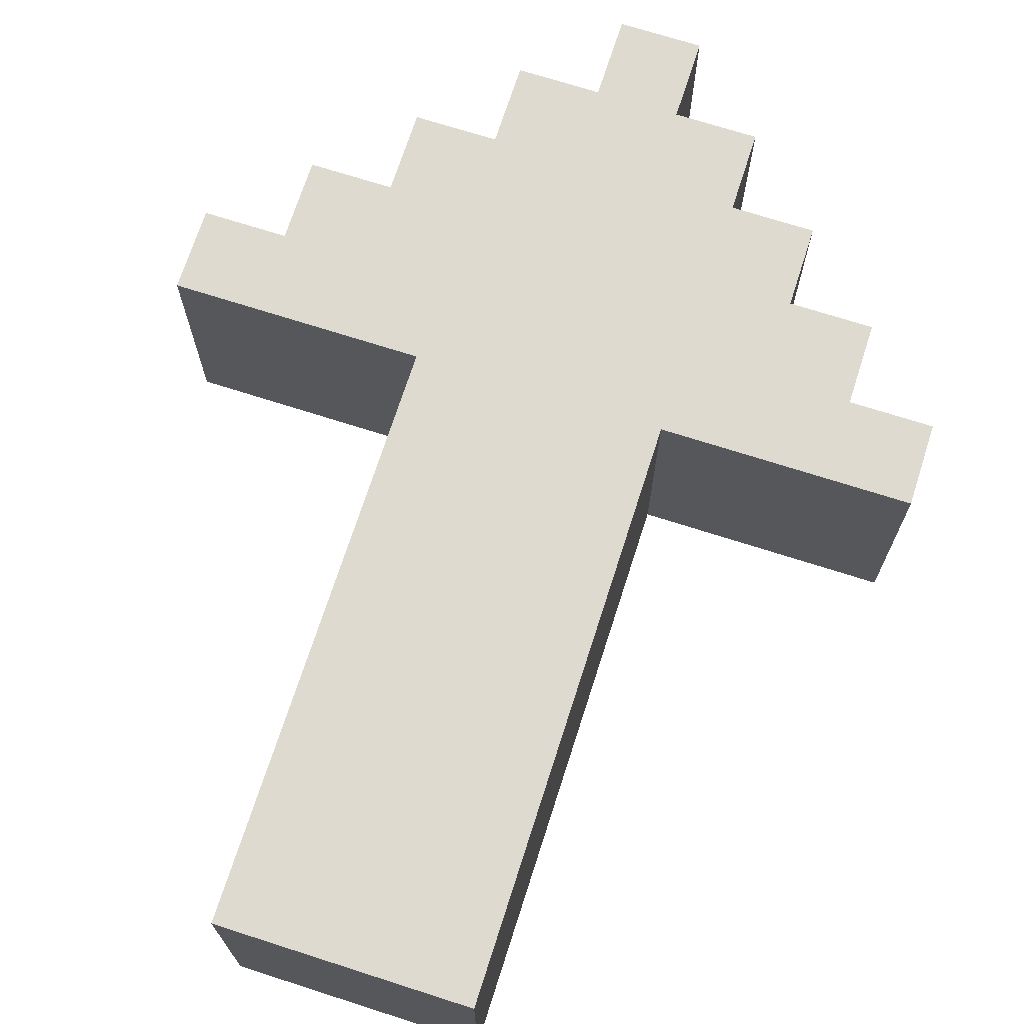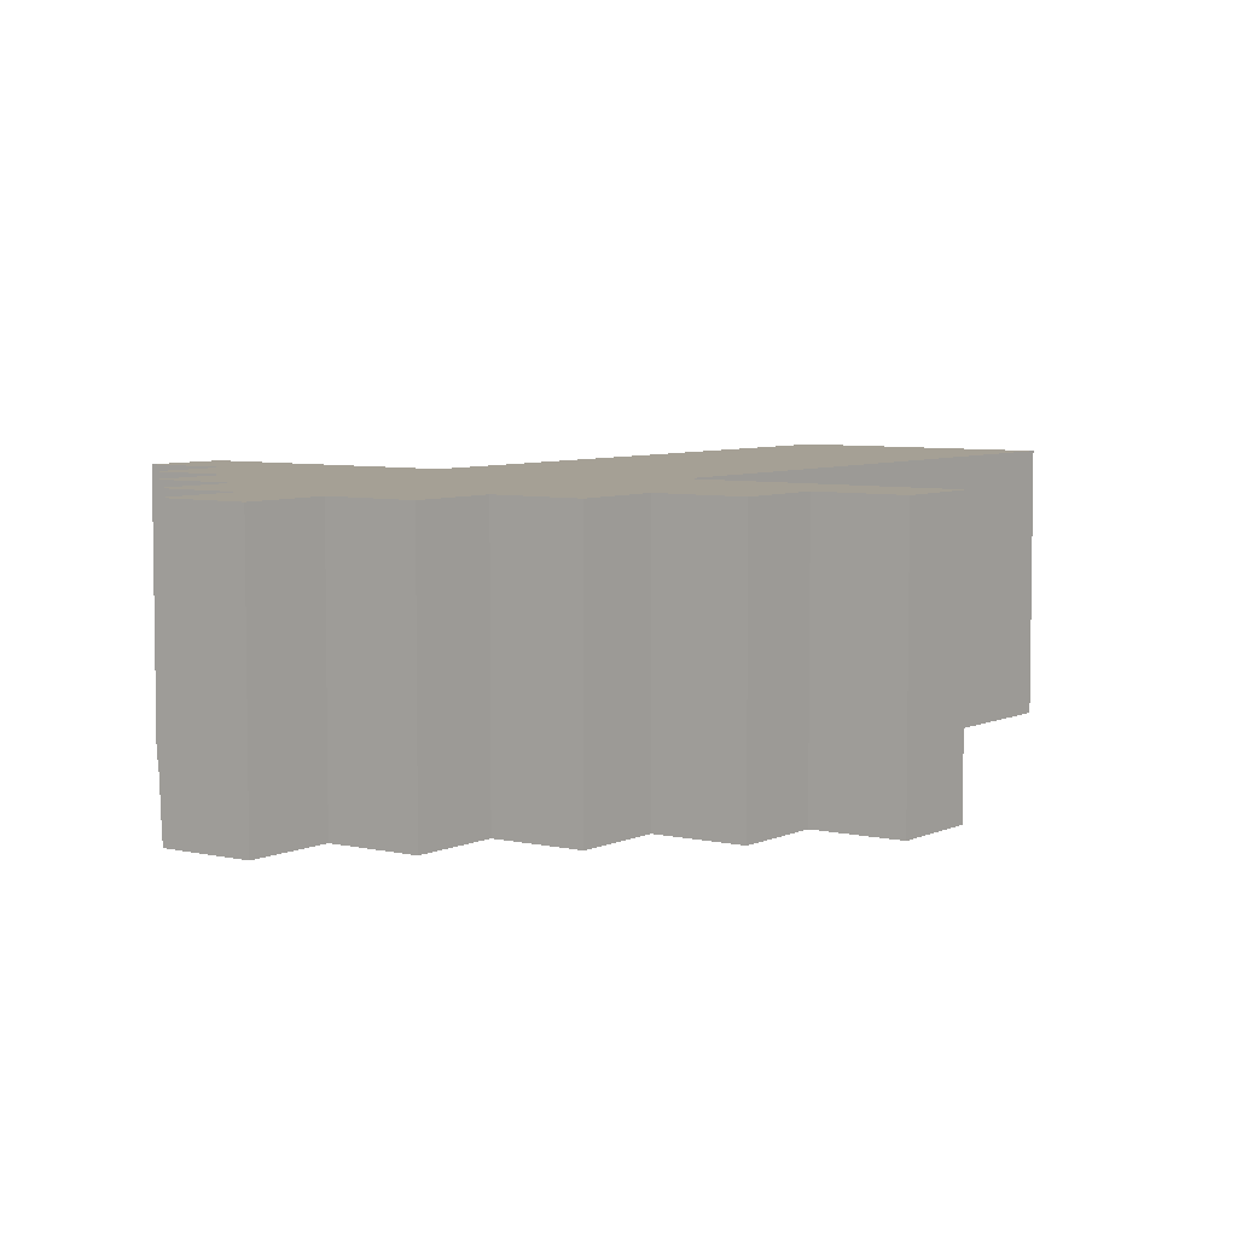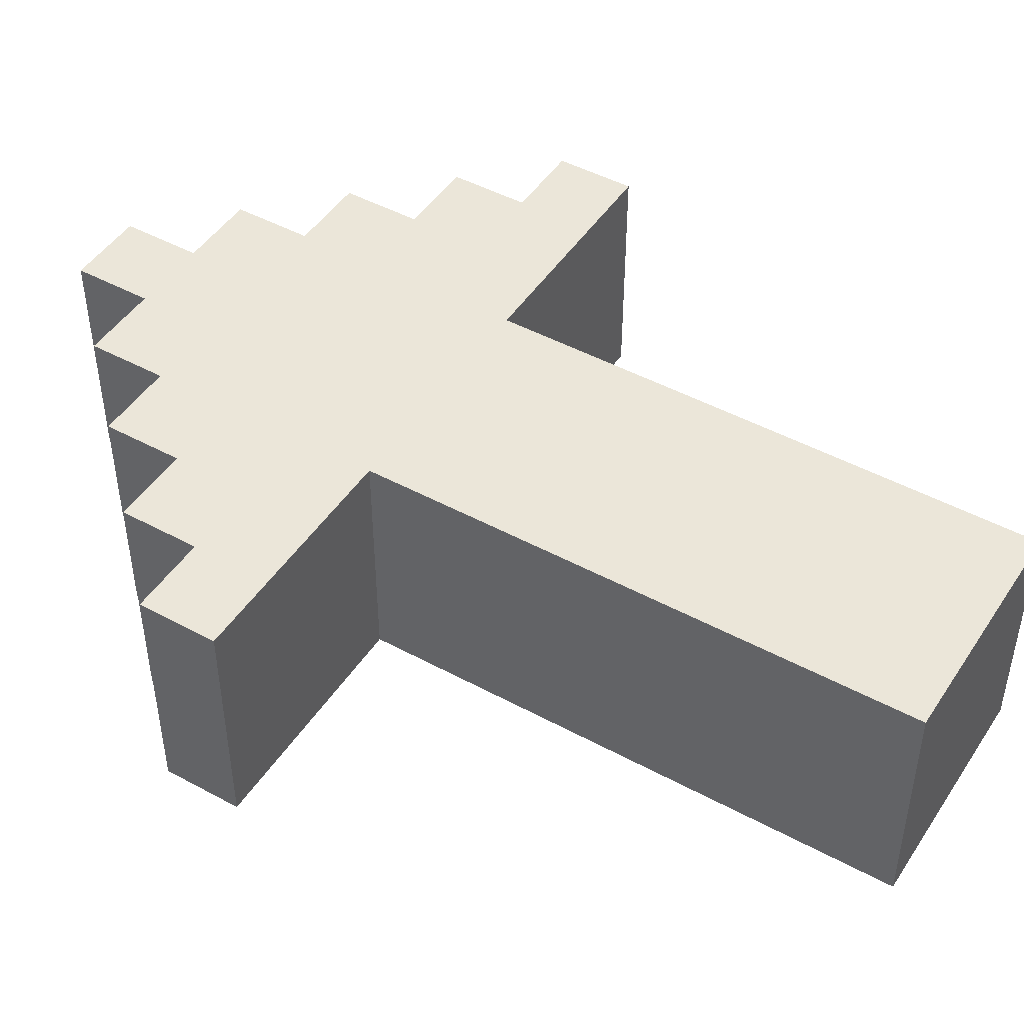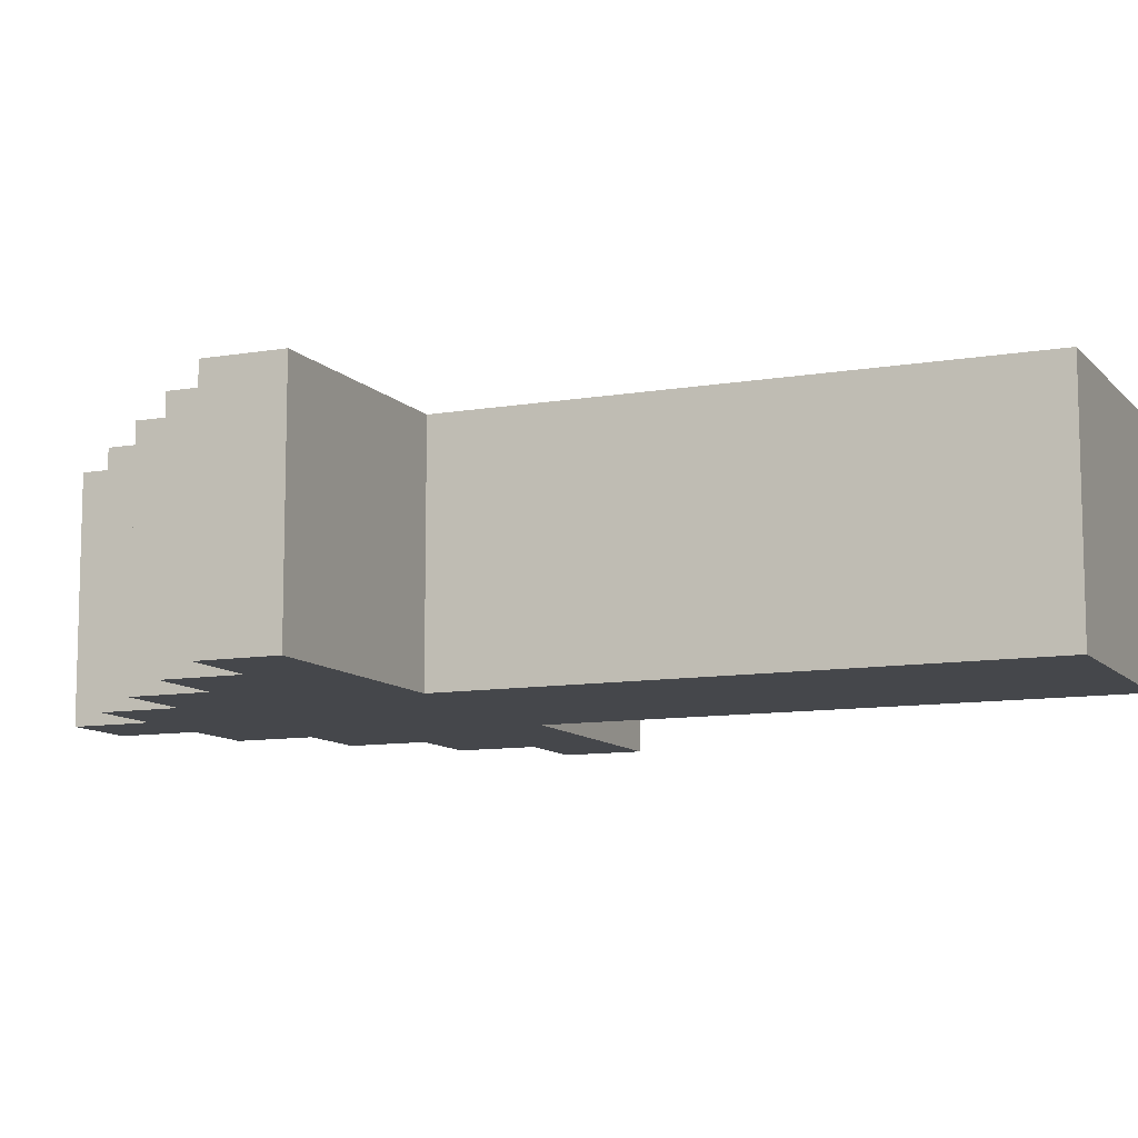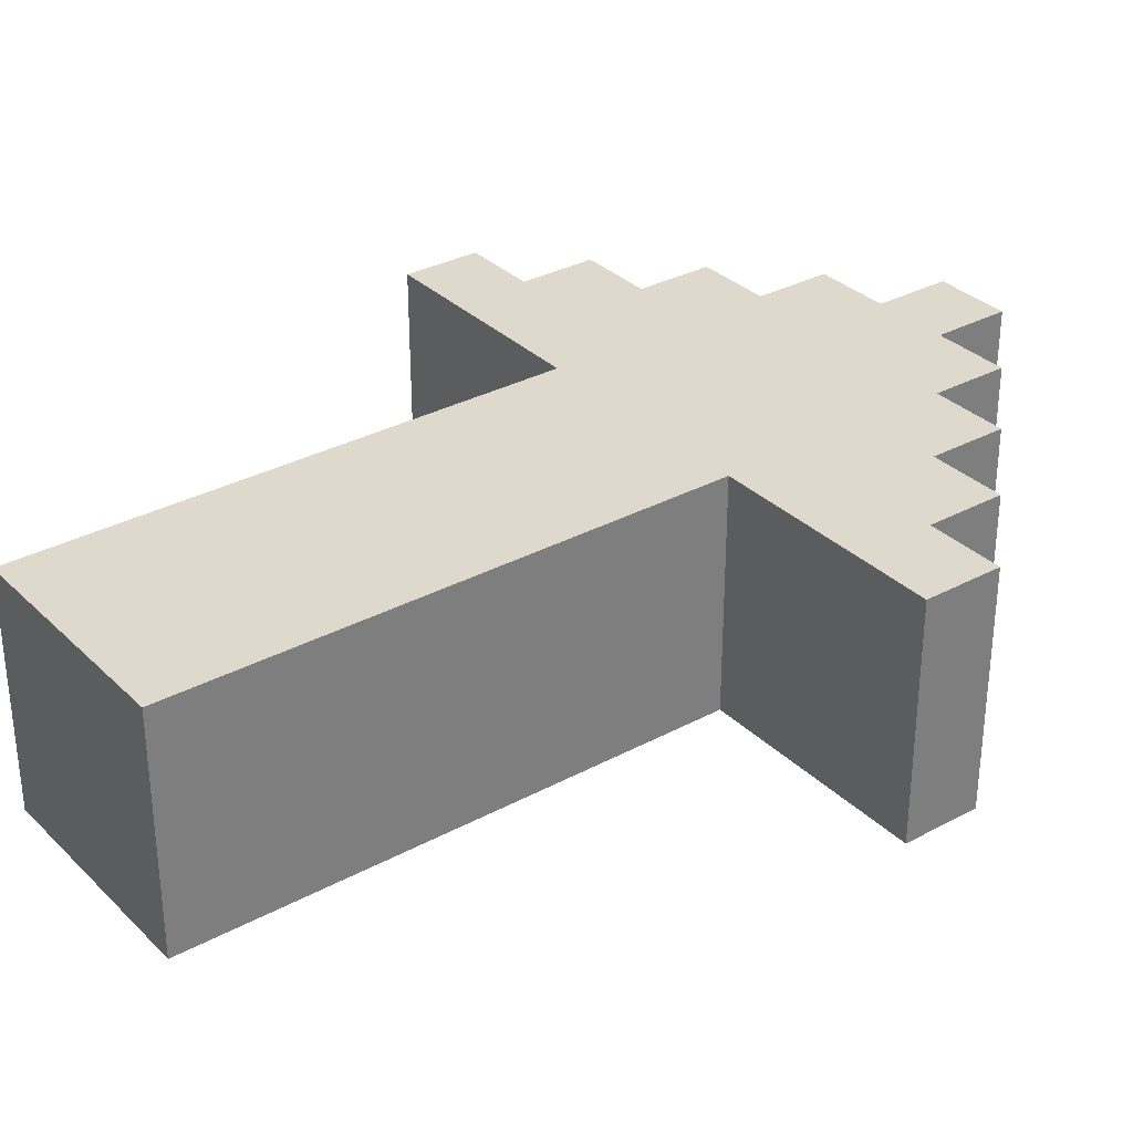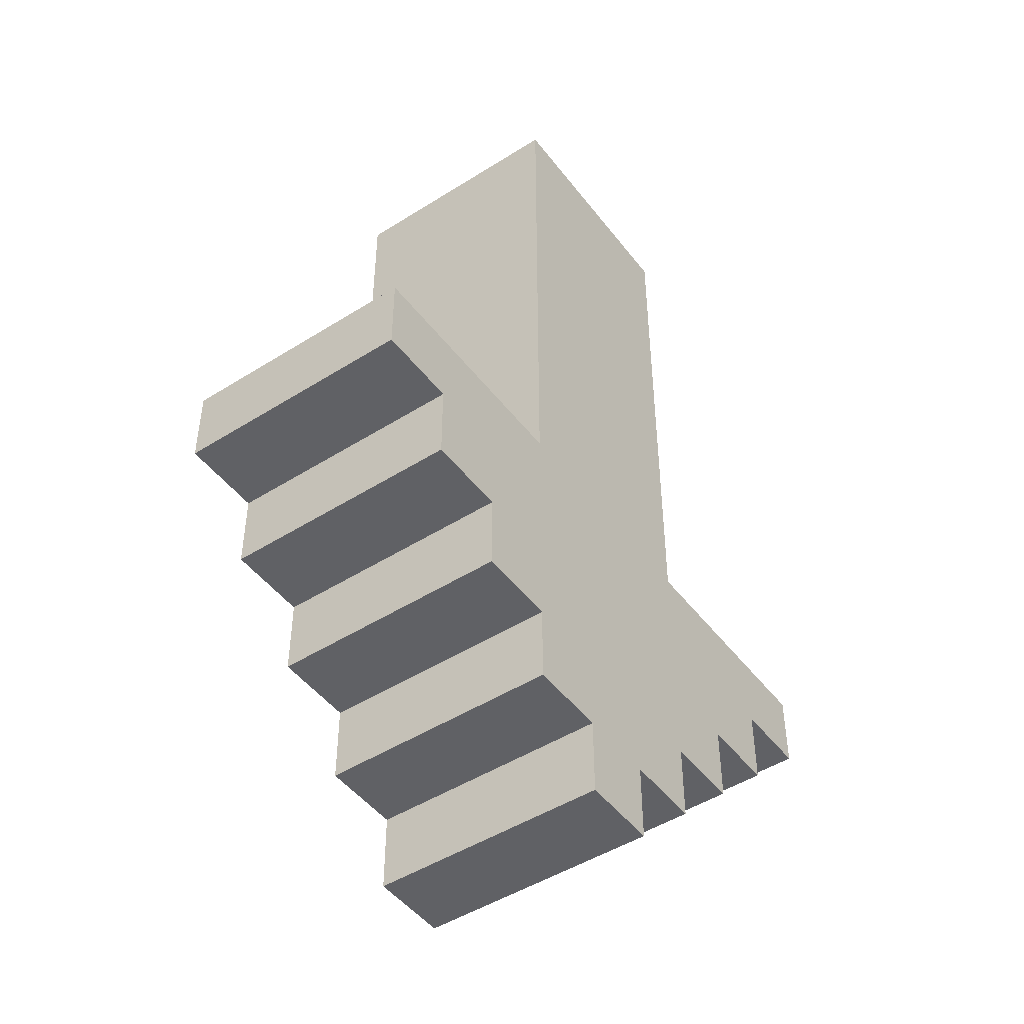
<metadata>
{"format":"obj","ext":"obj","renderer":"f3d","projection":"perspective","resolution":1024,"background":"white","views":[{"elev":70.7,"azim":-162.2,"up":"+Z"},{"elev":5.9,"azim":35.6,"up":"+Z"},{"elev":46.9,"azim":121.6,"up":"+Z"},{"elev":-10.2,"azim":113.6,"up":"+Z"},{"elev":32.2,"azim":-127.0,"up":"+Z"},{"elev":-47.5,"azim":-54.5,"up":"+Y"}]}
</metadata>
<code>
o
v -0.45 0.4 0.15
v -0.45 0.4 -0.15
v -0.45 0.5 0.15
v -0.45 0.5 -0.15
v -0.35 0.3 0.15
v -0.35 0.3 -0.15
v -0.35 0.4 0.15
v -0.35 0.4 -0.15
v -0.25 0.2 0.15
v -0.25 0.2 -0.15
v -0.25 0.3 0.15
v -0.25 0.3 -0.15
v -0.15 0.1 0.15
v -0.15 0.1 -0.15
v -0.15 0.2 0.15
v -0.15 0.2 -0.15
v -0.15 0.5 0.15
v -0.15 0.5 -0.15
v -0.15 1.2 0.15
v -0.15 1.2 -0.15
v -0.05 0 0.15
v -0.05 0 -0.15
v -0.05 0.1 0.15
v -0.05 0.1 -0.15
v 0.05 0 0.15
v 0.05 0 -0.15
v 0.05 0.1 0.15
v 0.05 0.1 -0.15
v 0.15 0.1 0.15
v 0.15 0.1 -0.15
v 0.15 0.2 0.15
v 0.15 0.2 -0.15
v 0.15 0.5 0.15
v 0.15 0.5 -0.15
v 0.15 1.2 0.15
v 0.15 1.2 -0.15
v 0.25 0.2 0.15
v 0.25 0.2 -0.15
v 0.25 0.3 0.15
v 0.25 0.3 -0.15
v 0.35 0.3 0.15
v 0.35 0.3 -0.15
v 0.35 0.4 0.15
v 0.35 0.4 -0.15
v 0.45 0.4 0.15
v 0.45 0.4 -0.15
v 0.45 0.5 0.15
v 0.45 0.5 -0.15
v -0.45 0.4 0.15
v -0.45 0.5 0.15
v -0.35 0.3 0.15
v -0.35 0.4 0.15
v -0.25 0.2 0.15
v -0.25 0.3 0.15
v -0.15 0.1 0.15
v -0.15 0.2 0.15
v -0.15 0.5 0.15
v -0.15 1.2 0.15
v -0.05 0 0.15
v -0.05 0.1 0.15
v 0.05 0 0.15
v 0.05 0.1 0.15
v 0.15 0.1 0.15
v 0.15 0.2 0.15
v 0.15 0.5 0.15
v 0.15 1.2 0.15
v 0.25 0.2 0.15
v 0.25 0.3 0.15
v 0.35 0.3 0.15
v 0.35 0.4 0.15
v 0.45 0.4 0.15
v 0.45 0.5 0.15
v -0.45 0.4 -0.15
v -0.45 0.5 -0.15
v -0.35 0.3 -0.15
v -0.35 0.4 -0.15
v -0.25 0.2 -0.15
v -0.25 0.3 -0.15
v -0.15 0.1 -0.15
v -0.15 0.2 -0.15
v -0.15 0.5 -0.15
v -0.15 1.2 -0.15
v -0.05 0 -0.15
v -0.05 0.1 -0.15
v 0.05 0 -0.15
v 0.05 0.1 -0.15
v 0.15 0.1 -0.15
v 0.15 0.2 -0.15
v 0.15 0.5 -0.15
v 0.15 1.2 -0.15
v 0.25 0.2 -0.15
v 0.25 0.3 -0.15
v 0.35 0.3 -0.15
v 0.35 0.4 -0.15
v 0.45 0.4 -0.15
v 0.45 0.5 -0.15
v -0.05 0 0.15
v 0.05 0 0.15
v -0.05 0 -0.15
v 0.05 0 -0.15
v -0.15 0.1 0.15
v -0.05 0.1 0.15
v 0.05 0.1 0.15
v 0.15 0.1 0.15
v -0.15 0.1 -0.15
v -0.05 0.1 -0.15
v 0.05 0.1 -0.15
v 0.15 0.1 -0.15
v -0.25 0.2 0.15
v -0.15 0.2 0.15
v 0.15 0.2 0.15
v 0.25 0.2 0.15
v -0.25 0.2 -0.15
v -0.15 0.2 -0.15
v 0.15 0.2 -0.15
v 0.25 0.2 -0.15
v -0.35 0.3 0.15
v -0.25 0.3 0.15
v 0.25 0.3 0.15
v 0.35 0.3 0.15
v -0.35 0.3 -0.15
v -0.25 0.3 -0.15
v 0.25 0.3 -0.15
v 0.35 0.3 -0.15
v -0.45 0.4 0.15
v -0.35 0.4 0.15
v 0.35 0.4 0.15
v 0.45 0.4 0.15
v -0.45 0.4 -0.15
v -0.35 0.4 -0.15
v 0.35 0.4 -0.15
v 0.45 0.4 -0.15
v -0.45 0.5 0.15
v -0.15 0.5 0.15
v 0.15 0.5 0.15
v 0.45 0.5 0.15
v -0.45 0.5 -0.15
v -0.15 0.5 -0.15
v 0.15 0.5 -0.15
v 0.45 0.5 -0.15
v -0.15 1.2 0.15
v 0.15 1.2 0.15
v -0.15 1.2 -0.15
v 0.15 1.2 -0.15
f 3 2 1
f 4 2 3
f 7 6 5
f 8 6 7
f 11 10 9
f 12 10 11
f 15 14 13
f 16 14 15
f 19 18 17
f 20 18 19
f 23 22 21
f 24 22 23
f 25 26 27
f 27 26 28
f 29 30 31
f 31 30 32
f 33 34 35
f 35 34 36
f 37 38 39
f 39 38 40
f 41 42 43
f 43 42 44
f 45 46 47
f 47 46 48
f 52 50 49
f 54 52 51
f 56 54 53
f 57 50 52
f 57 52 54
f 57 54 56
f 60 56 55
f 60 58 57
f 60 57 56
f 61 60 59
f 62 58 60
f 62 60 61
f 63 58 62
f 64 58 63
f 65 58 64
f 66 58 65
f 67 65 64
f 68 65 67
f 69 65 68
f 70 65 69
f 71 65 70
f 72 65 71
f 73 74 76
f 75 76 78
f 77 78 80
f 76 74 81
f 78 76 81
f 80 78 81
f 79 80 84
f 81 82 84
f 80 81 84
f 83 84 85
f 84 82 86
f 85 84 86
f 86 82 87
f 87 82 88
f 88 82 89
f 89 82 90
f 88 89 91
f 91 89 92
f 92 89 93
f 93 89 94
f 94 89 95
f 95 89 96
f 99 98 97
f 100 98 99
f 105 102 101
f 106 102 105
f 107 104 103
f 108 104 107
f 113 110 109
f 114 110 113
f 115 112 111
f 116 112 115
f 121 118 117
f 122 118 121
f 123 120 119
f 124 120 123
f 129 126 125
f 130 126 129
f 131 128 127
f 132 128 131
f 133 134 137
f 137 134 138
f 135 136 139
f 139 136 140
f 141 142 143
f 143 142 144

</code>
